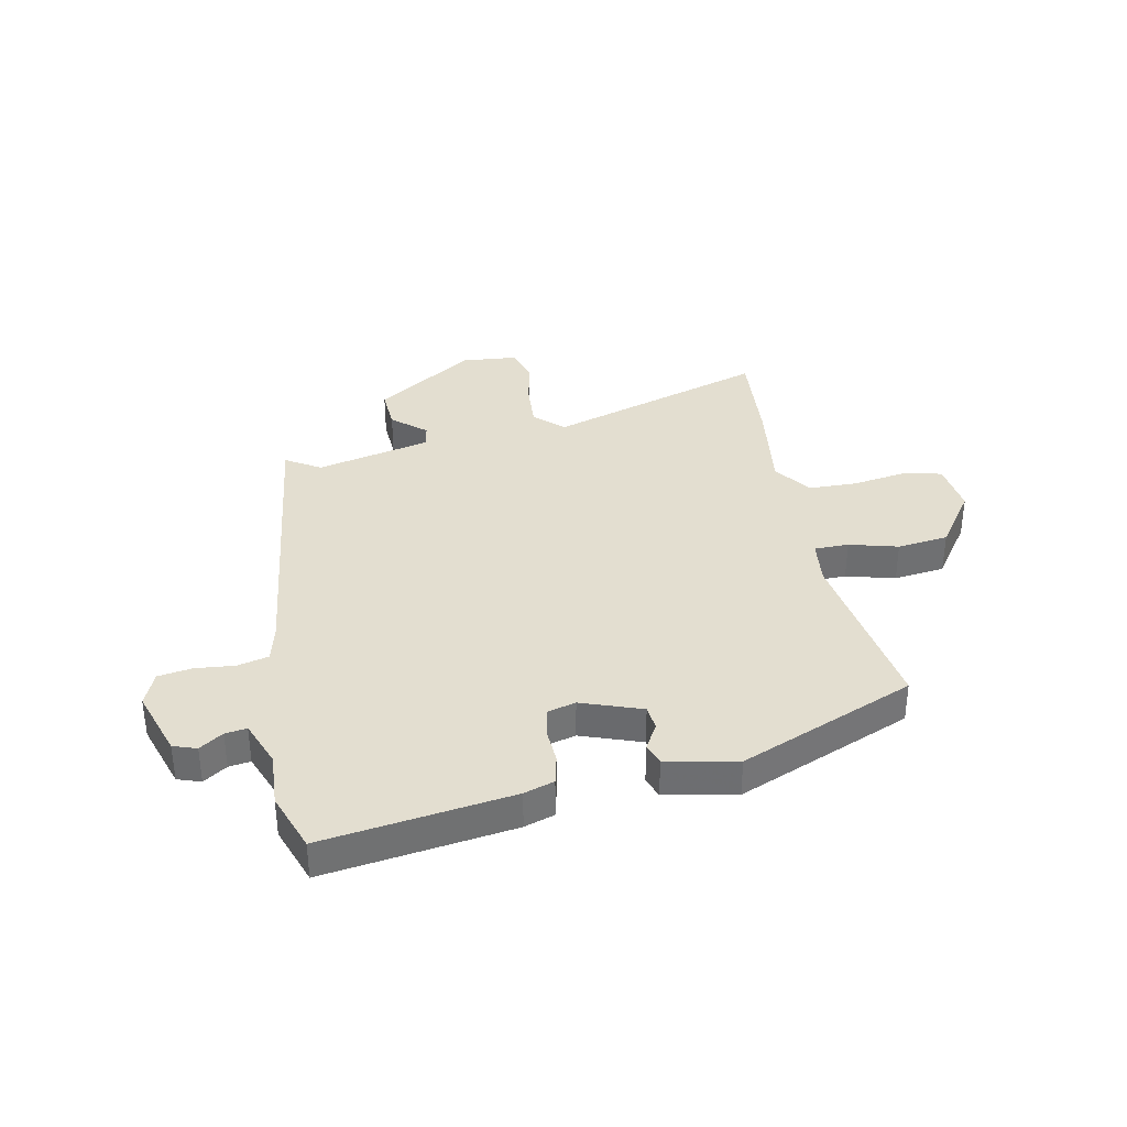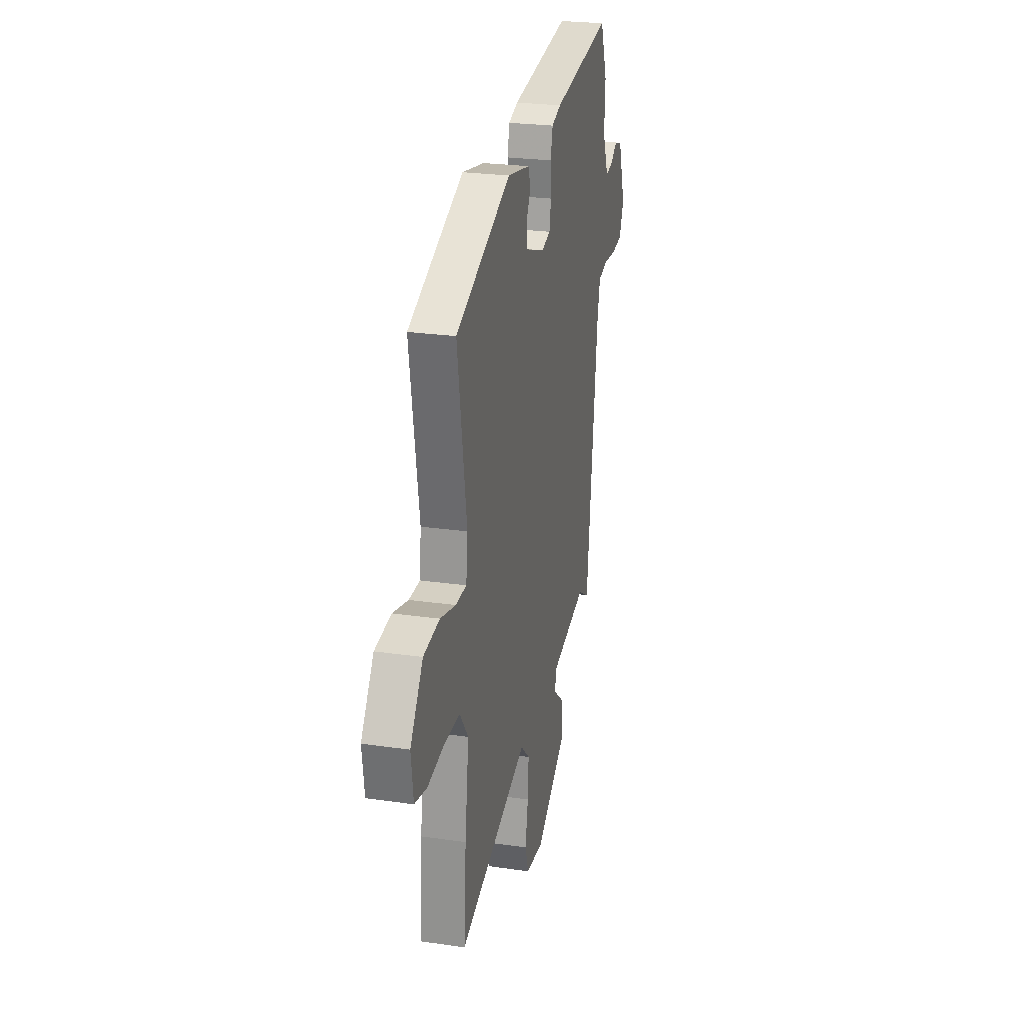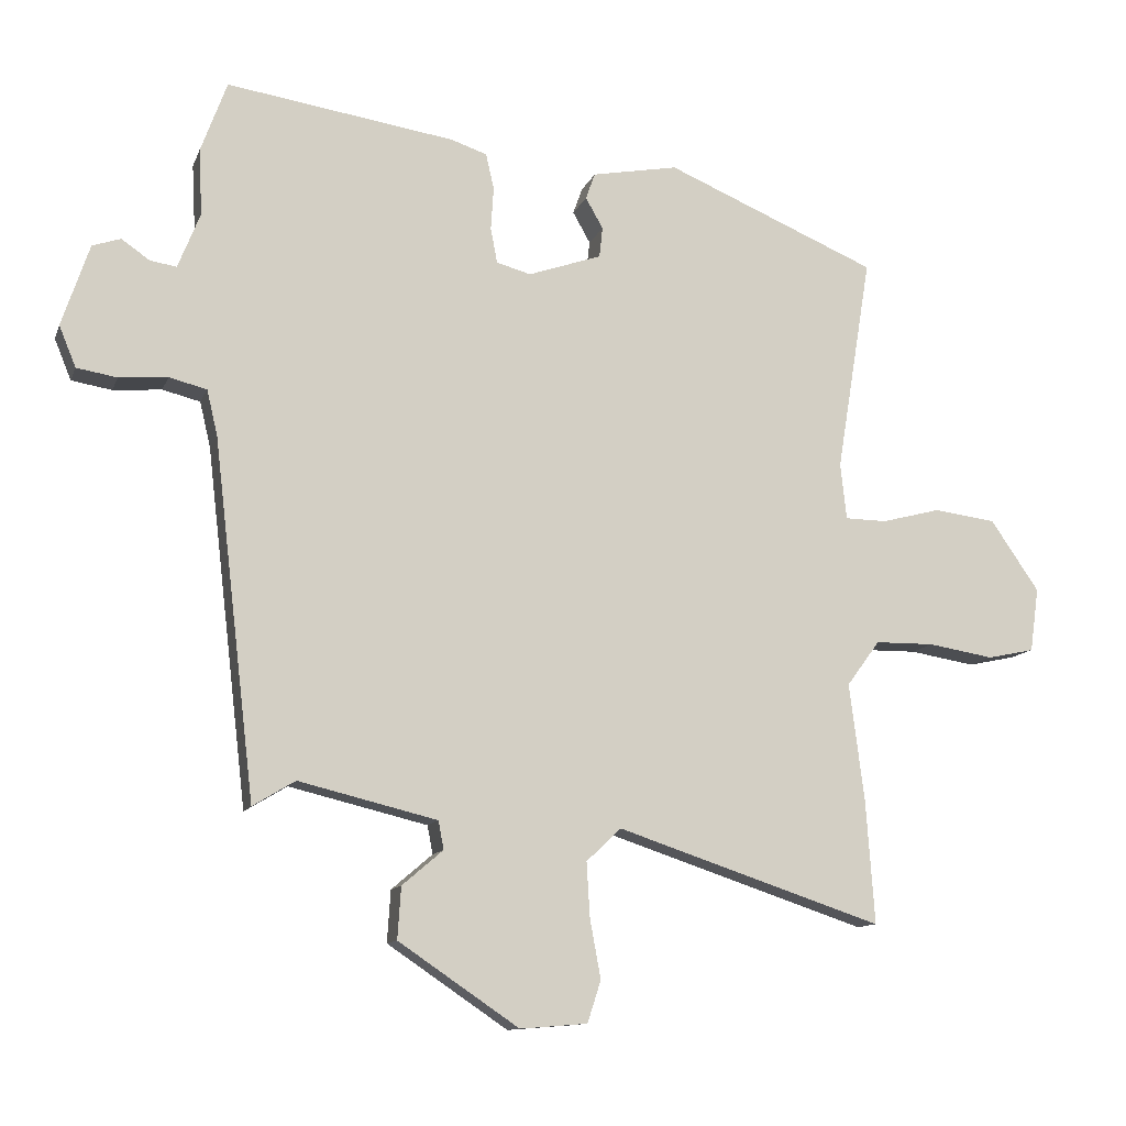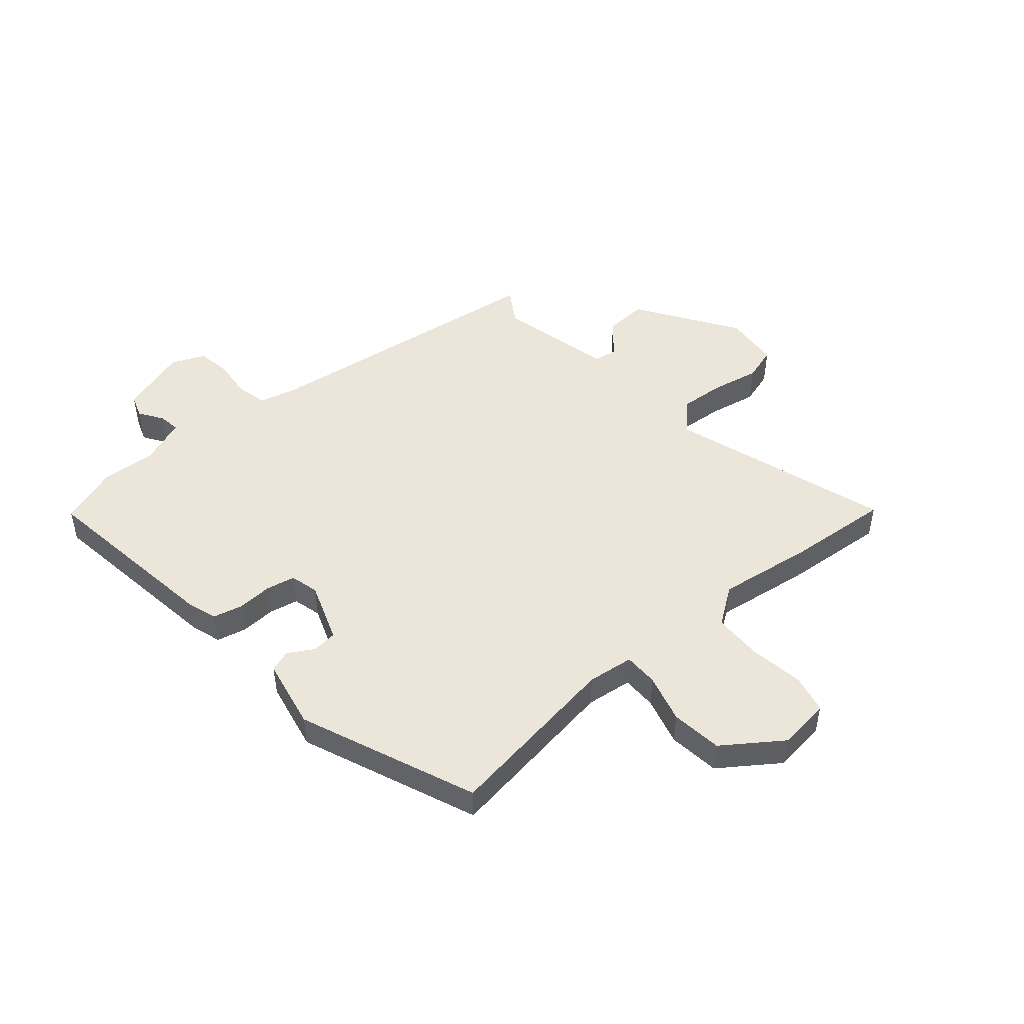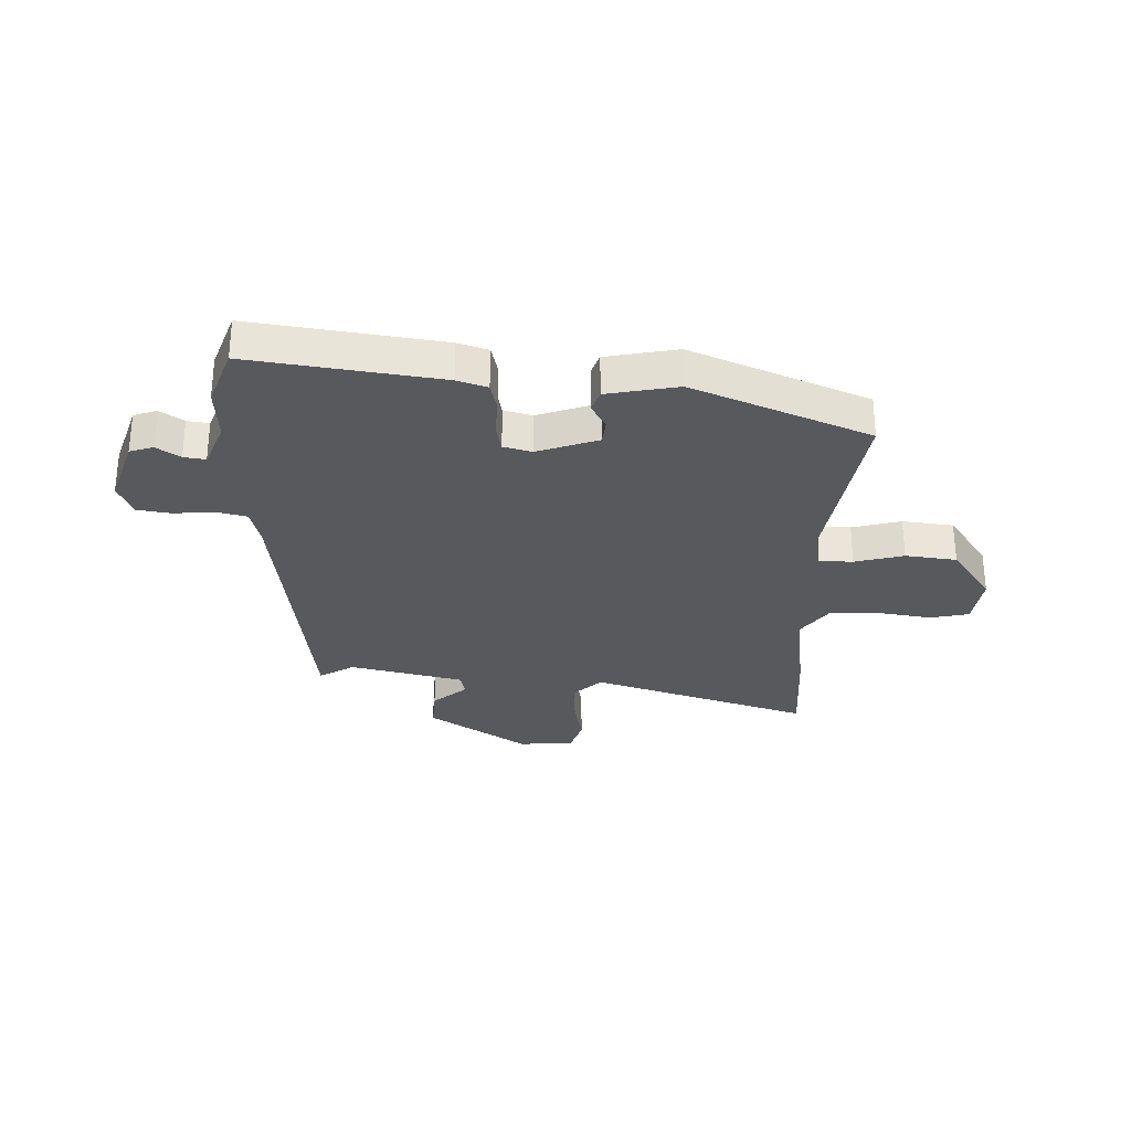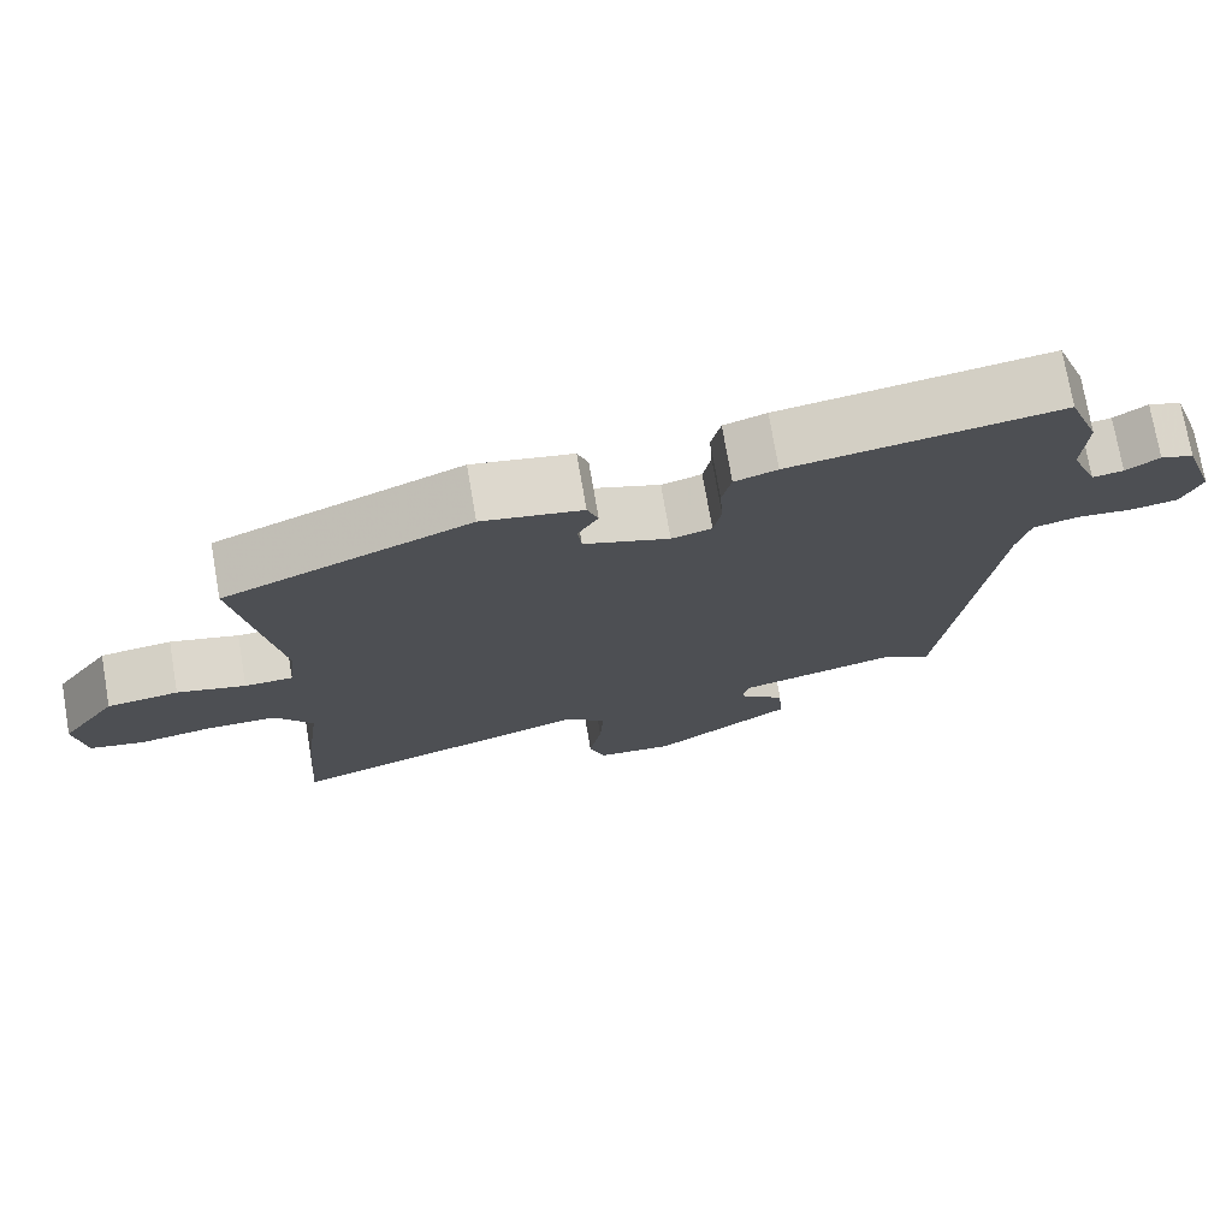
<metadata>
{"format":"obj","ext":"obj","renderer":"f3d","projection":"perspective","resolution":1024,"background":"white","views":[{"elev":35.7,"azim":-10.8,"up":"+Y"},{"elev":25.2,"azim":103.2,"up":"+Z"},{"elev":-11.6,"azim":-15.8,"up":"+Z"},{"elev":48.1,"azim":50.2,"up":"+Y"},{"elev":-29.5,"azim":-1.3,"up":"+Y"},{"elev":74.3,"azim":170.2,"up":"+Z"}]}
</metadata>
<code>
v -0.424 0.07 -0.522
v -0.486 0.07 0.008
v -0.502 0.07 0.076
v -0.558 0.07 0.09
v -0.63 0.07 0.084
v -0.69 0.07 0.094
v -0.715 0.07 0.155
v -0.674 0.07 0.277
v -0.632 0.07 0.291
v -0.59 0.07 0.262
v -0.551 0.07 0.256
v -0.518 0.07 0.339
v -0.523 0.07 0.437
v -0.484 0.07 0.543
v -0.145 0.07 0.492
v -0.091 0.07 0.474
v -0.079 0.07 0.421
v -0.083 0.07 0.357
v -0.073 0.07 0.305
v -0.022 0.07 0.291
v 0.087 0.07 0.329
v 0.092 0.07 0.374
v 0.066 0.07 0.42
v 0.08 0.07 0.459
v 0.208 0.07 0.483
v 0.523 0.07 0.35
v 0.471 0.07 0.029
v 0.48 0.07 -0.054
v 0.542 0.07 -0.055
v 0.63 0.07 -0.032
v 0.722 0.07 -0.044
v 0.794 0.07 -0.149
v 0.781 0.07 -0.244
v 0.711 0.07 -0.259
v 0.614 0.07 -0.243
v 0.526 0.07 -0.244
v 0.477 0.07 -0.311
v 0.499 0.07 -0.484
v 0.512 0.07 -0.669
v 0.117 0.07 -0.538
v 0.065 0.07 -0.587
v 0.07 0.07 -0.669
v 0.086 0.07 -0.756
v 0.066 0.07 -0.818
v -0.034 0.07 -0.826
v -0.213 0.07 -0.705
v -0.208 0.07 -0.628
v -0.147 0.07 -0.576
v -0.155 0.07 -0.534
v -0.361 0.07 -0.484
v -0.424 0 -0.522
v -0.486 0 0.008
v -0.502 0 0.076
v -0.558 0 0.09
v -0.63 0 0.084
v -0.69 0 0.094
v -0.715 0 0.155
v -0.674 0 0.277
v -0.632 0 0.291
v -0.59 0 0.262
v -0.551 0 0.256
v -0.518 0 0.339
v -0.523 0 0.437
v -0.484 0 0.543
v -0.145 0 0.492
v -0.091 0 0.474
v -0.079 0 0.421
v -0.083 0 0.357
v -0.073 0 0.305
v -0.022 0 0.291
v 0.087 0 0.329
v 0.092 0 0.374
v 0.066 0 0.42
v 0.08 0 0.459
v 0.208 0 0.483
v 0.523 0 0.35
v 0.471 0 0.029
v 0.48 0 -0.054
v 0.542 0 -0.055
v 0.63 0 -0.032
v 0.722 0 -0.044
v 0.794 0 -0.149
v 0.781 0 -0.244
v 0.711 0 -0.259
v 0.614 0 -0.243
v 0.526 0 -0.244
v 0.477 0 -0.311
v 0.499 0 -0.484
v 0.512 0 -0.669
v 0.117 0 -0.538
v 0.065 0 -0.587
v 0.07 0 -0.669
v 0.086 0 -0.756
v 0.066 0 -0.818
v -0.034 0 -0.826
v -0.213 0 -0.705
v -0.208 0 -0.628
v -0.147 0 -0.576
v -0.155 0 -0.534
v -0.361 0 -0.484
f 46 47 48
f 45 46 48
f 44 45 48
f 43 44 48
f 42 43 48
f 41 42 48 49
f 40 41 49 50
f 37 38 39 40
f 36 37 40 50
f 33 34 35
f 32 33 35
f 31 32 35
f 30 31 35
f 29 30 35
f 28 29 35 36
f 25 26 27
f 24 25 27
f 23 24 27
f 22 23 27
f 21 22 27 28
f 28 36 50
f 21 28 50
f 20 21 50
f 16 17 18
f 15 16 18
f 14 15 18
f 13 14 18
f 12 13 18
f 11 12 18 19
f 8 9 10
f 7 8 10
f 6 7 10
f 5 6 10
f 4 5 10
f 3 4 10 11
f 50 1 2
f 20 50 2
f 19 20 2
f 3 11 19
f 2 3 19
f 98 97 96
f 98 96 95
f 98 95 94
f 98 94 93
f 98 93 92
f 99 98 92 91
f 100 99 91 90
f 90 89 88 87
f 100 90 87 86
f 85 84 83
f 85 83 82
f 85 82 81
f 85 81 80
f 85 80 79
f 86 85 79 78
f 77 76 75
f 77 75 74
f 77 74 73
f 77 73 72
f 78 77 72 71
f 100 86 78
f 100 78 71
f 100 71 70
f 68 67 66
f 68 66 65
f 68 65 64
f 68 64 63
f 68 63 62
f 69 68 62 61
f 60 59 58
f 60 58 57
f 60 57 56
f 60 56 55
f 60 55 54
f 61 60 54 53
f 52 51 100
f 52 100 70
f 52 70 69
f 69 61 53
f 69 53 52
f 1 51 52 2
f 2 52 53 3
f 3 53 54 4
f 4 54 55 5
f 5 55 56 6
f 6 56 57 7
f 7 57 58 8
f 8 58 59 9
f 9 59 60 10
f 10 60 61 11
f 11 61 62 12
f 12 62 63 13
f 13 63 64 14
f 14 64 65 15
f 15 65 66 16
f 16 66 67 17
f 17 67 68 18
f 18 68 69 19
f 19 69 70 20
f 20 70 71 21
f 21 71 72 22
f 22 72 73 23
f 23 73 74 24
f 24 74 75 25
f 25 75 76 26
f 26 76 77 27
f 27 77 78 28
f 28 78 79 29
f 29 79 80 30
f 30 80 81 31
f 31 81 82 32
f 32 82 83 33
f 33 83 84 34
f 34 84 85 35
f 35 85 86 36
f 36 86 87 37
f 37 87 88 38
f 38 88 89 39
f 39 89 90 40
f 40 90 91 41
f 41 91 92 42
f 42 92 93 43
f 43 93 94 44
f 44 94 95 45
f 45 95 96 46
f 46 96 97 47
f 47 97 98 48
f 48 98 99 49
f 49 99 100 50
f 50 100 51 1

</code>
